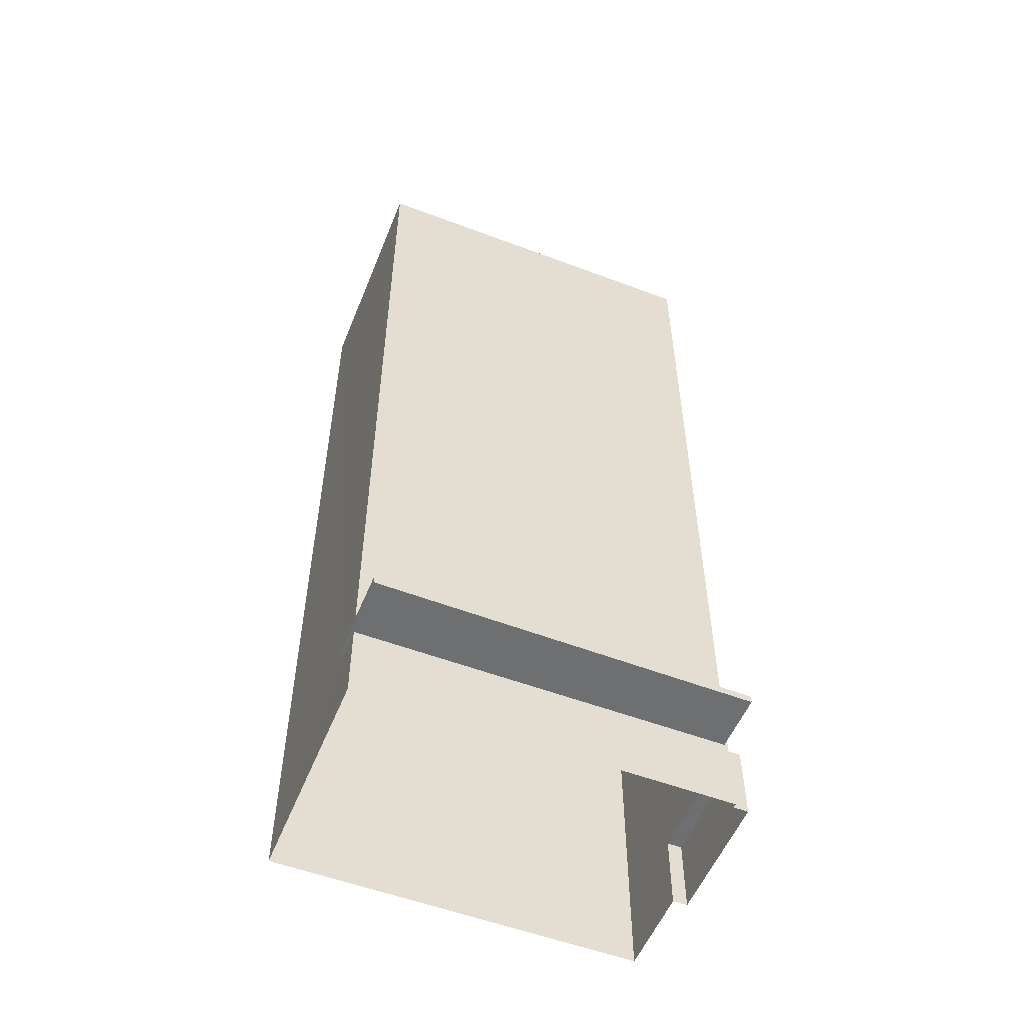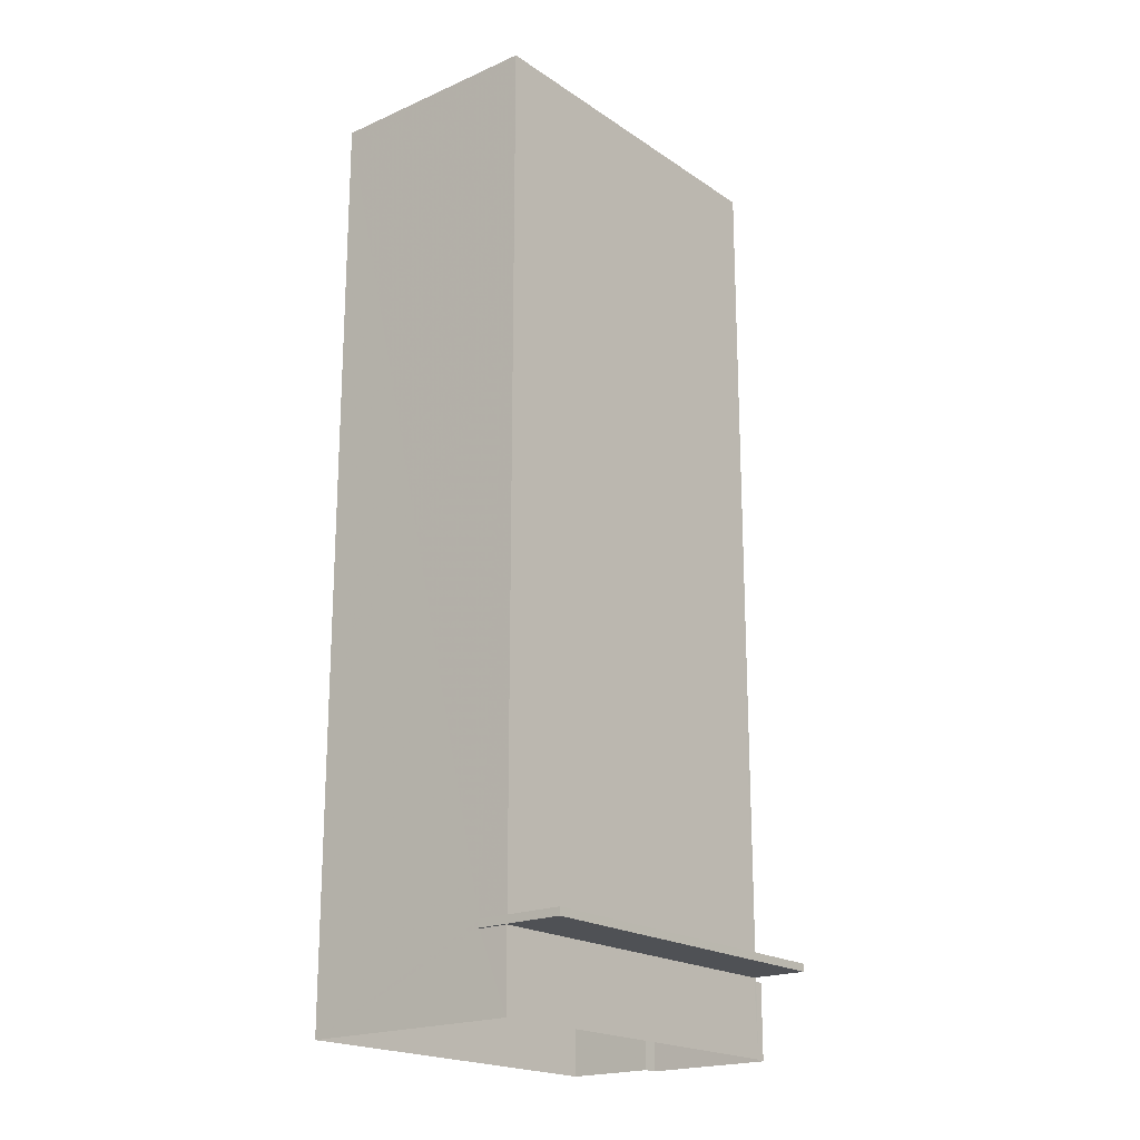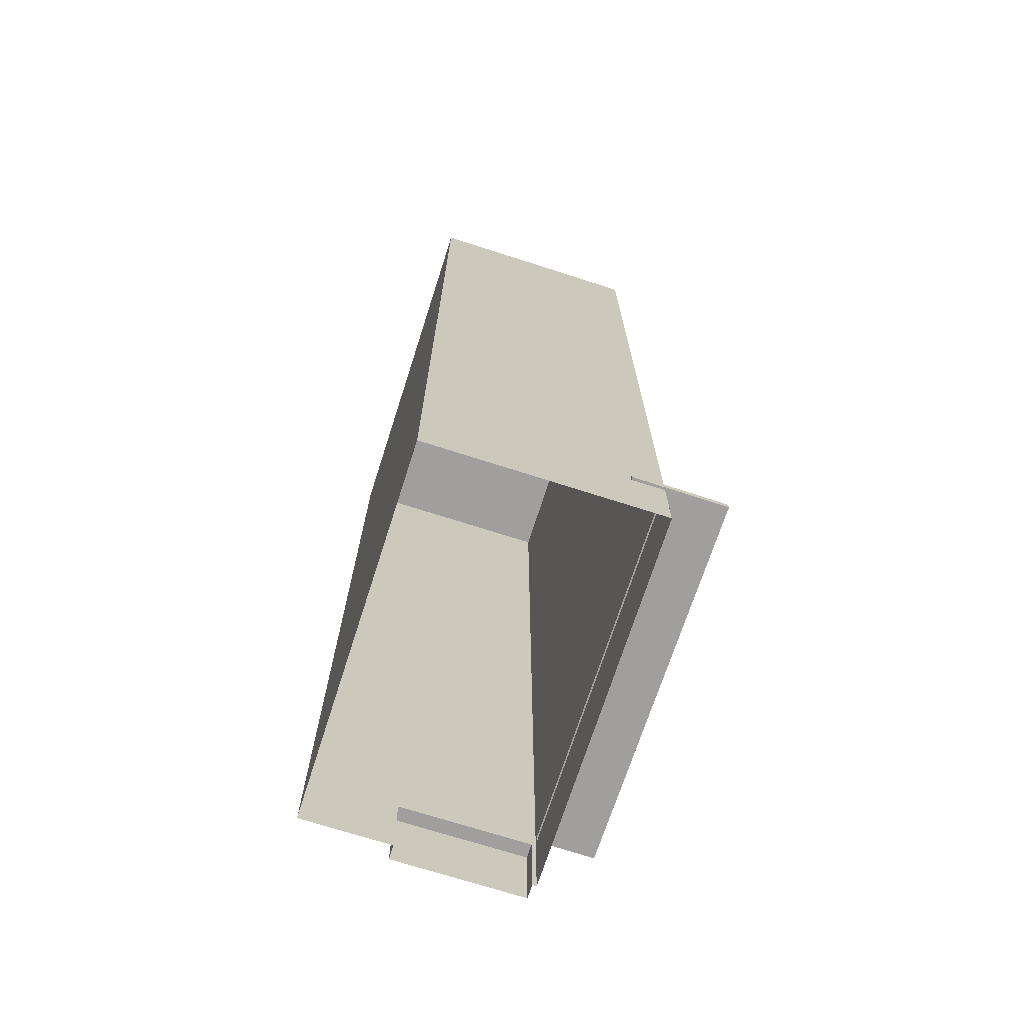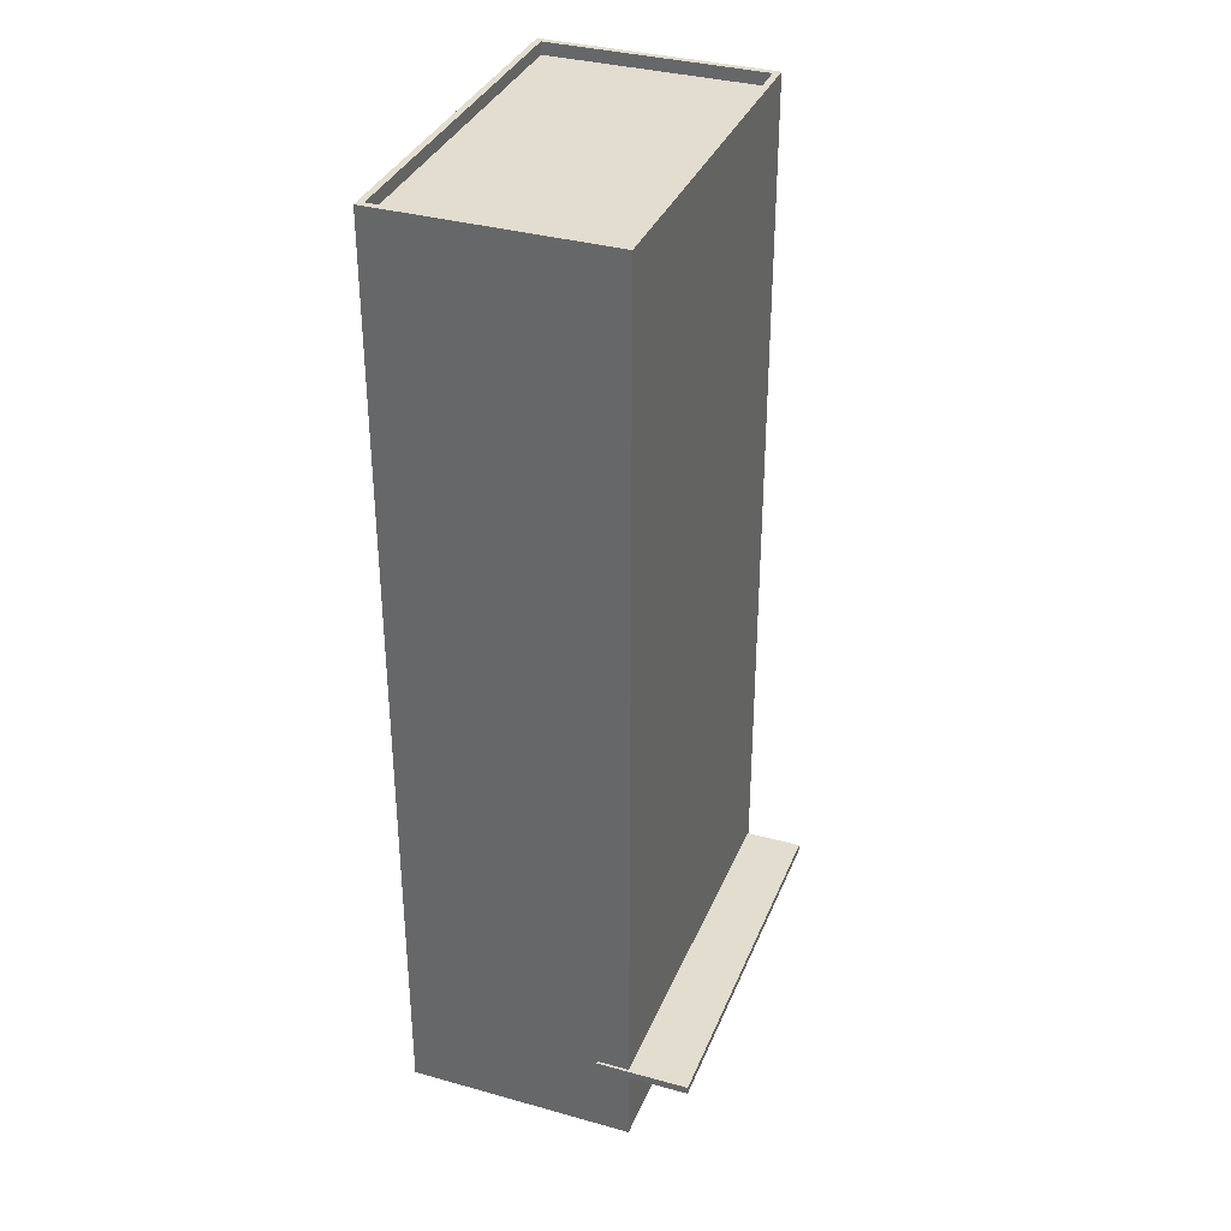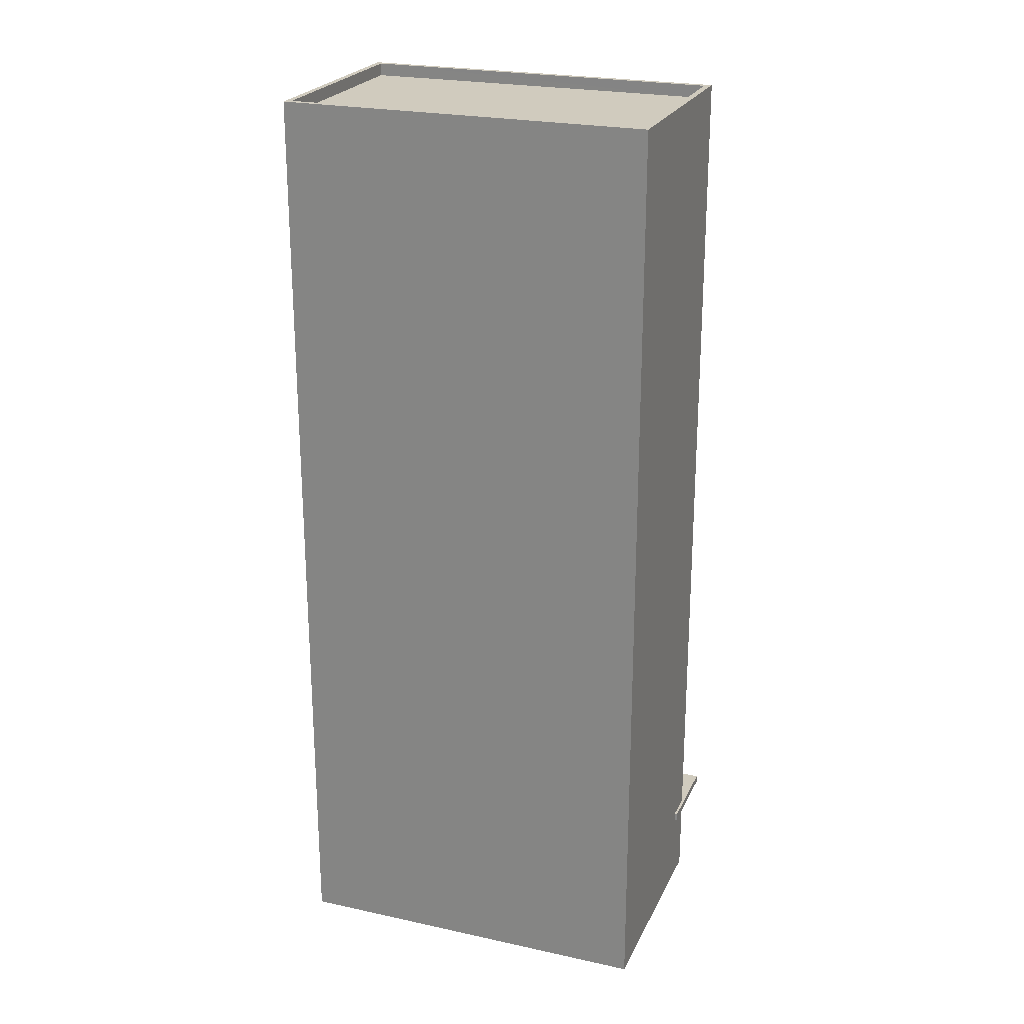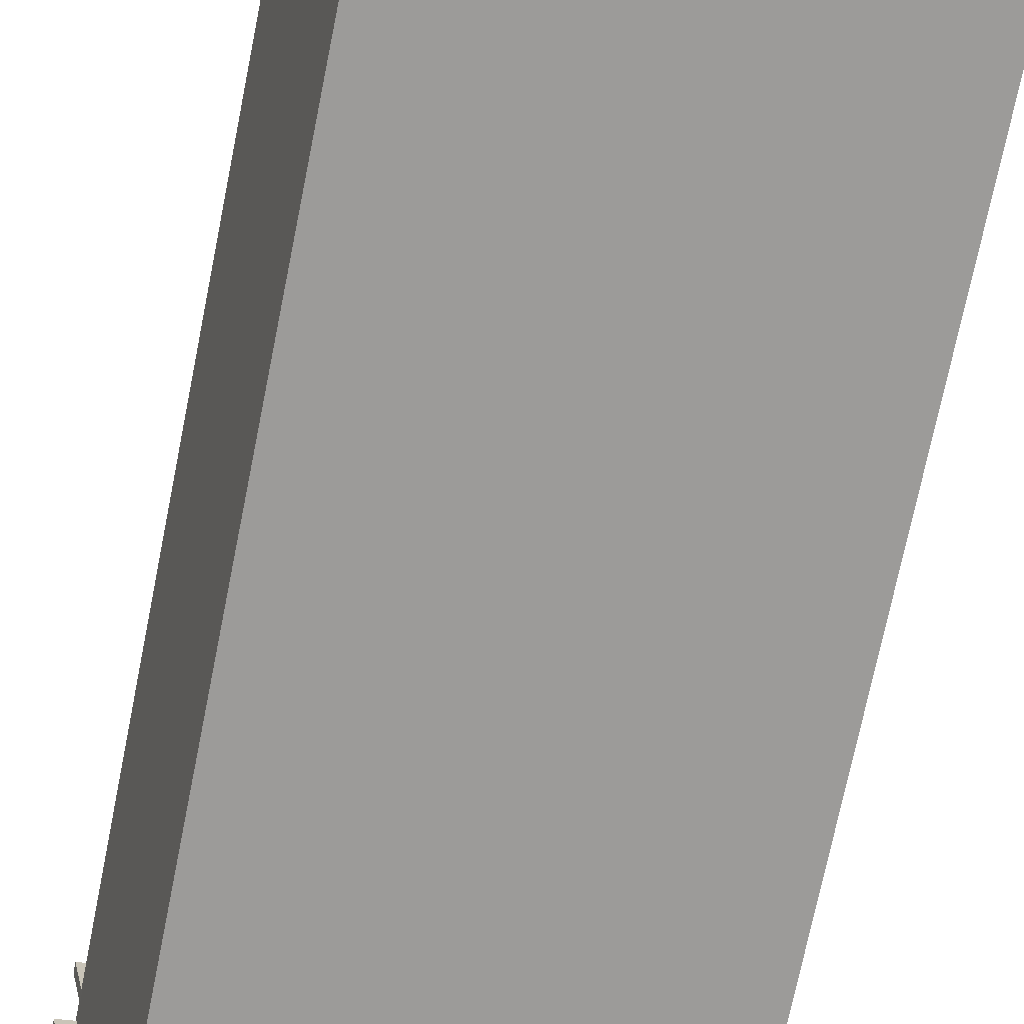
<metadata>
{"format":"obj","ext":"obj","renderer":"f3d","projection":"perspective","resolution":1024,"background":"white","views":[{"elev":-54.5,"azim":170.1,"up":"+Z"},{"elev":-19.9,"azim":141.1,"up":"+Z"},{"elev":-71.4,"azim":84.1,"up":"+Z"},{"elev":34.9,"azim":122.4,"up":"+Z"},{"elev":23.5,"azim":32.2,"up":"+Z"},{"elev":-72.1,"azim":-11.4,"up":"+Y"}]}
</metadata>
<code>
v 1.229e+04 -1.509e+04 19.12
v 1.229e+04 -1.509e+04 19.12
v 1.23e+04 -1.509e+04 19.12
v 1.23e+04 -1.508e+04 19.12
v 1.229e+04 -1.509e+04 19.12
v 1.229e+04 -1.509e+04 19.12
v 1.229e+04 -1.509e+04 19.12
v 1.229e+04 -1.509e+04 19.12
v 1.229e+04 -1.509e+04 21.64
v 1.229e+04 -1.508e+04 21.64
v 1.23e+04 -1.508e+04 21.64
v 1.23e+04 -1.508e+04 21.64
v 1.23e+04 -1.508e+04 21.64
v 1.23e+04 -1.508e+04 21.64
v 1.229e+04 -1.508e+04 21.89
v 1.23e+04 -1.508e+04 21.89
v 1.23e+04 -1.508e+04 21.89
v 1.23e+04 -1.508e+04 21.89
v 1.229e+04 -1.509e+04 21.89
v 1.23e+04 -1.508e+04 21.89
v 1.229e+04 -1.509e+04 49.41
v 1.229e+04 -1.509e+04 49.41
v 1.229e+04 -1.509e+04 49.41
v 1.23e+04 -1.509e+04 49.41
v 1.23e+04 -1.508e+04 49.41
v 1.23e+04 -1.508e+04 49.41
v 1.23e+04 -1.509e+04 49.41
v 1.229e+04 -1.509e+04 49.41
v 1.23e+04 -1.509e+04 49.01
v 1.23e+04 -1.508e+04 49.01
v 1.229e+04 -1.509e+04 49.01
v 1.229e+04 -1.509e+04 49.01
v 1.229e+04 -1.509e+04 21.57
v 1.229e+04 -1.509e+04 21.57
v 1.229e+04 -1.509e+04 21.57
v 1.229e+04 -1.509e+04 21.57
f 1 2 3
f 3 2 4
f 5 4 6
f 2 7 8
f 6 2 8
f 4 2 6
f 9 10 11
f 12 11 13
f 13 11 14
f 11 10 14
f 15 16 17
f 17 16 18
f 15 19 16
f 18 16 20
f 21 22 23
f 24 25 26
f 27 24 26
f 26 25 22
f 28 22 21
f 26 22 28
f 29 30 31
f 32 29 31
f 21 23 24
f 27 21 24
f 33 34 35
f 33 36 34
f 14 15 17
f 14 10 15
f 14 18 13
f 14 17 18
f 20 13 18
f 20 12 13
f 19 15 10
f 9 19 10
f 11 4 9
f 4 5 9
f 16 19 25
f 25 19 22
f 19 5 22
f 9 5 19
f 12 3 4
f 3 20 24
f 24 20 25
f 4 11 12
f 25 20 16
f 3 12 20
f 23 1 3
f 24 23 3
f 2 1 33
f 1 23 33
f 6 36 5
f 33 23 22
f 36 33 22
f 5 36 22
f 21 32 31
f 28 21 31
f 28 31 30
f 26 28 30
f 27 30 29
f 27 26 30
f 21 29 32
f 21 27 29
f 33 35 7
f 2 33 7
f 35 8 7
f 35 34 8
f 36 8 34
f 36 6 8

</code>
